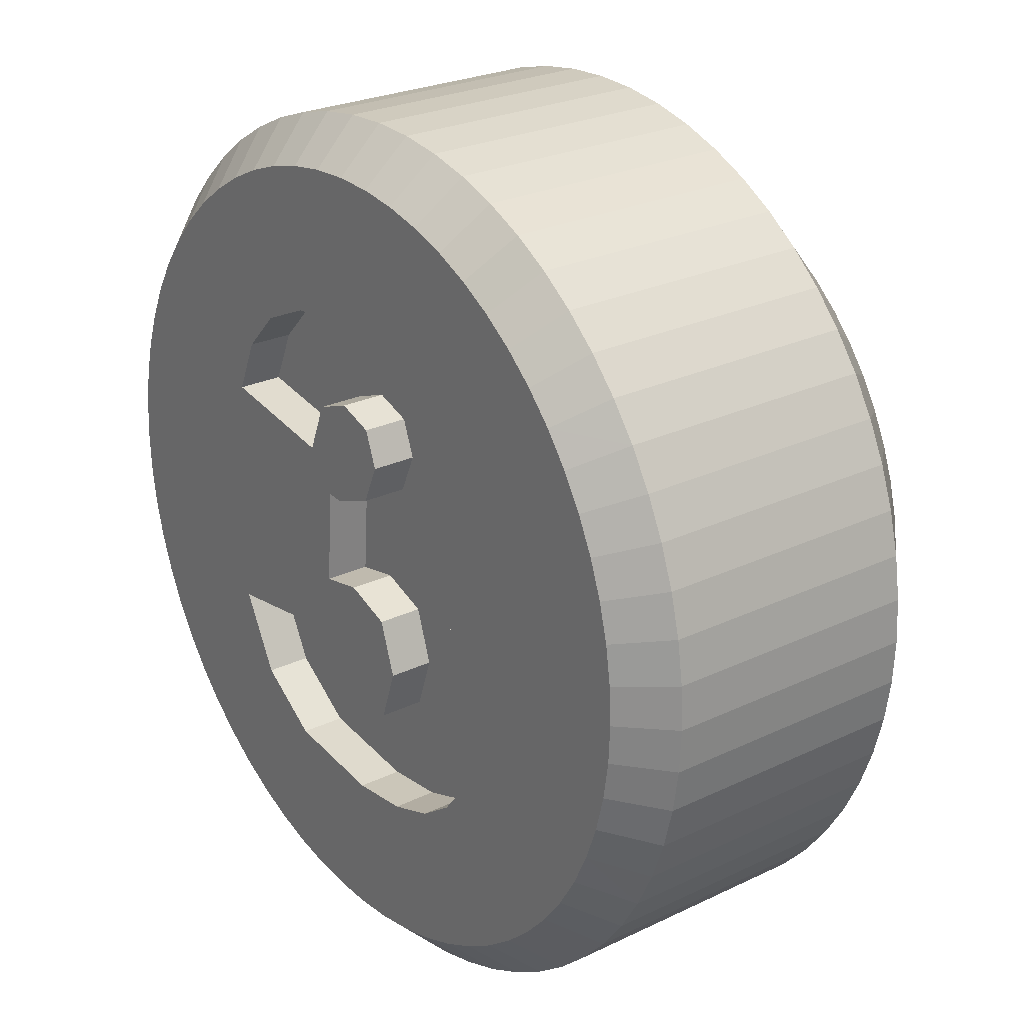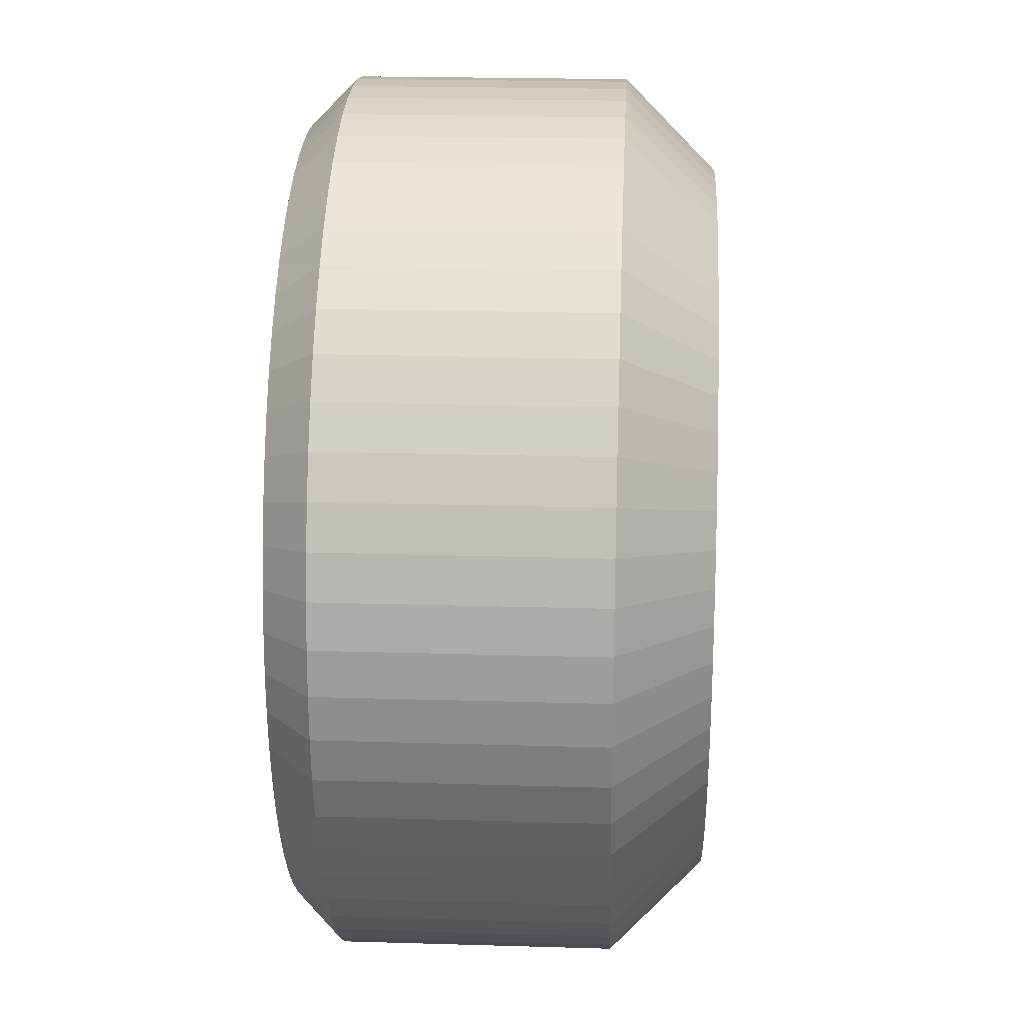
<metadata>
{"format":"obj","ext":"obj","renderer":"f3d","projection":"perspective","resolution":1024,"background":"white","views":[{"elev":25.4,"azim":52.3,"up":"+Y"},{"elev":21.8,"azim":93.0,"up":"+Y"}]}
</metadata>
<code>
o obj1
v 18.93 90.57 0
v 6.566 80.43 0
v 18.41 91.16 0
v 12.75 84.93 8
v 12.75 84.93 7.998
v 11.76 84.75 7.998
v 11.76 84.75 8
v 15.36 80.26 7.998
v 15.36 80.26 8
v 16.2 80.84 8
v 16.2 80.84 7.998
v 14.7 95.31 2
v 14.31 93.35 -0
v 13.73 95.45 2
v 17.83 91.68 0
v 17.19 92.15 0
v 12.75 95.5 8
v 11.87 94.46 9
v 12.75 94.5 9
v 13.53 93.46 0
v 14.26 79.9 7.998
v 14.26 79.9 8
v 17.46 76.68 8
v 16.99 77.56 9
v 16.58 76.26 8
v 20.71 86.28 0
v 11.97 77.54 0
v 20.6 87.06 0
v 15.65 95.07 2
v 15.07 93.16 -0
v 20.14 88.56 0
v 20.41 87.82 0
v 12.86 79.78 7.998
v 12.86 79.78 8
v 20.71 84.72 0
v 20.75 85.5 0
v 10.99 94.33 9
v 11.77 95.45 8
v 20.14 82.44 0
v 20.41 83.18 0
v 16.28 85.57 8
v 16.16 85.7 7.998
v 16.38 85.46 8
v 10.48 80.13 7.998
v 10.48 80.13 8
v 10.8 95.31 8
v 13.83 84.5 8
v 13.83 84.5 7.998
v 10.05 80.45 8
v 9.847 95.07 8
v 10.14 94.11 9
v 14.23 83.31 8
v 14.23 83.31 7.998
v 9.306 93.82 9
v 19.81 89.27 0
v 19.4 89.94 0
v 20.6 83.94 0
v 19.81 81.73 0
v 8.923 94.74 8
v 9.044 81.17 7.998
v 9.044 81.17 8
v 8.179 94.39 8
v 8.507 93.44 9
v 8.192 94.39 8
v 11.97 93.46 0
v 11.19 93.35 0
v 17.75 78.02 9
v 8.667 81.92 8
v 10.43 93.16 0
v 15.81 92.89 0
v 18.31 77.18 8
v 12.75 93.5 0
v 19.09 77.77 8
v 18.46 78.54 9
v 12.78 81.65 7.998
v 12.78 81.65 8
v 12.06 81.92 8
v 11.81 82.01 7.998
v 16.16 85.7 8
v 16.16 85.7 9
v 15.31 86.02 8
v 13.81 82.1 8
v 13.81 82.1 7.998
v 19.11 79.14 9
v 12.75 84.93 9
v 11.76 84.75 9
v 19.82 78.43 8
v 16.38 94.81 2
v 16.58 94.74 2
v 17.01 84.8 9
v 16.52 92.56 0
v 13.83 84.5 9
v 15.36 80.26 9
v 16.19 77.18 9
v 14.23 83.31 9
v 3.423 81.92 2
v 3.511 81.67 2
v 3.511 81.67 8
v 3.423 81.92 8
v 7.675 91.68 0
v 5.094 83.18 0
v 7.093 91.16 0
v 8.305 92.15 0
v 3.931 80.79 2
v 3.931 80.79 8
v 13.81 82.1 9
v 4.435 79.94 2
v 4.435 79.94 8
v 19.71 79.79 9
v 16.82 81.62 9
v 16.2 80.84 9
v 5.02 91.84 2
v 6.566 90.57 0
v 4.435 91.06 2
v 5.02 79.16 2
v 5.02 79.16 8
v 14.51 76.67 9
v 14.26 79.9 9
v 13.63 76.54 9
v 15.36 76.89 9
v 5.359 88.56 0
v 5.094 87.82 0
v 5.679 78.43 2
v 5.679 78.43 8
v 11.81 82.01 9
v 11.81 82.01 8
v 5.679 92.57 2
v 6.406 77.77 2
v 6.406 77.77 8
v 11.6 82.51 8
v 12.75 76.5 9
v 12.86 79.78 9
v 11.87 76.54 9
v 7.194 77.18 2
v 7.194 77.18 8
v 8.036 76.68 2
v 8.036 76.68 8
v 11.85 86.02 8
v 6.406 93.23 2
v 8.192 76.61 8
v 8.192 76.61 2
v 4.904 83.94 0
v 4.789 84.72 0
v 4.75 85.5 0
v 4.789 86.28 0
v 4.904 87.06 0
v 5.695 89.27 0
v 6.098 89.94 0
v 5.359 82.44 0
v 8.979 92.56 0
v 9.689 92.89 0
v 5.695 81.73 0
v 17.83 79.32 0
v 18.41 79.84 0
v 16.52 78.44 0
v 17.19 78.85 0
v 8.192 82.86 8
v 8.179 82.89 9
v 19.4 81.06 0
v 11.25 83.3 8
v 11.25 83.3 9
v 8.192 82.89 8
v 18.93 80.43 0
v 4.813 81.26 9
v 5.267 80.5 9
v 17.46 94.32 2
v 11.19 77.65 0
v 10.43 77.84 0
v 12.78 81.65 9
v 11.25 87.83 9
v 11.25 87.83 8
v 8.345 88.35 8
v 8.345 88.35 9
v 15.81 78.11 0
v 8.875 89.58 8
v 8.875 89.58 9
v 7.194 93.82 2
v 8.036 94.32 2
v 18.31 93.82 2
v 9.384 90.11 8
v 10.14 76.89 9
v 10.99 76.67 9
v 10.48 80.13 9
v 9.306 77.18 9
v 8.507 77.56 9
v 7.75 78.02 9
v 7.04 78.54 9
v 9.044 81.17 9
v 8.179 94.39 2
v 8.192 94.39 2
v 11.71 88.98 9
v 11.71 88.98 8
v 19.09 93.23 2
v 12.6 89.31 9
v 12.6 89.31 8
v 19.82 92.57 2
v 20.48 79.16 8
v 16.38 89.66 8
v 16.51 89.5 9
v 16.03 90.11 8
v 3.181 82.6 2
v 13.43 89.01 9
v 13.43 89.01 8
v 6.386 79.14 9
v 5.793 79.79 9
v 4.435 82.06 9
v 20.48 91.84 2
v 20.23 80.5 9
v 15.18 86.07 9
v 15.18 86.07 8
v 21.07 79.94 8
v 20.94 79.78 8
v 2.942 83.55 2
v 16.36 87.08 9
v 16.38 87.16 8
v 16.36 87.08 8
v 21.07 91.06 8
v 20.23 90.5 9
v 21.57 90.21 8
v 21.57 80.79 8
v 20.69 81.26 9
v 20.48 91.84 8
v 19.71 91.21 9
v 2.798 84.52 2
v 13.73 88.2 9
v 13.73 88.2 8
v 19.11 91.86 9
v 13.32 87.29 9
v 13.32 87.29 8
v 2.75 85.5 2
v 19.82 92.57 8
v 19.09 93.23 8
v 18.46 92.46 9
v 11.92 86.94 9
v 11.9 86.75 8
v 21.07 91.06 2
v 12.32 86.9 9
v 12.32 86.9 8
v 2.798 86.48 2
v 17.75 92.98 9
v 2.942 87.45 2
v 11.92 86.94 8
v 18.31 93.82 8
v 16.82 81.62 8
v 16.9 81.92 8
v 17.32 83.48 9
v 17.46 94.32 8
v 16.99 93.44 9
v 21.57 90.21 2
v 16.38 81.08 8
v 3.181 88.4 2
v 13.73 75.55 8
v 12.75 75.5 8
v 9.738 90.48 9
v 9.738 90.48 8
v 10.98 91.04 8
v 10.98 91.04 9
v 21.62 90.11 2
v 21.99 89.33 2
v 12.65 91.22 8
v 12.65 91.22 9
v 22.32 88.4 2
v 3.511 89.33 2
v 14.7 75.69 8
v 3.883 90.11 2
v 3.931 90.21 2
v 14.52 91.02 8
v 14.52 91.02 9
v 21.07 82.06 9
v 15.79 90.41 8
v 15.79 90.41 9
v 14.31 77.65 0
v 15.07 77.84 0
v 13.53 77.54 0
v 12.75 77.5 0
v 9.689 78.11 0
v 8.979 78.44 0
v 8.305 78.85 0
v 7.675 79.32 0
v 7.093 79.84 0
v 22.56 87.45 2
v 21.99 81.67 8
v 6.098 81.06 0
v 8.036 94.32 8
v 22.08 81.92 8
v 21.36 82.89 9
v 22.32 82.6 8
v 22.7 86.48 2
v 22.75 85.5 2
v 8.179 82.89 7.998
v 21.58 83.74 9
v 7.75 92.98 9
v 22.56 83.55 8
v 21.62 90.11 8
v 11.25 83.3 7.998
v 7.194 93.82 8
v 6.406 93.23 8
v 7.04 92.46 9
v 22.7 84.52 2
v 22.7 84.52 8
v 21.71 84.62 9
v 22.56 83.55 2
v 11.25 87.83 7.998
v 8.345 88.35 7.998
v 21.75 85.5 9
v 8.875 89.58 7.998
v 6.386 91.86 9
v 22.75 85.5 8
v 22.32 82.6 2
v 5.679 92.57 8
v 22.7 86.48 8
v 21.71 86.38 9
v 5.02 91.84 8
v 5.793 91.21 9
v 11.71 88.98 7.998
v 16.58 94.74 8
v 22.08 81.92 2
v 21.58 87.26 9
v 12.6 89.31 7.998
v 22.56 87.45 8
v 16.38 94.81 8
v 16.51 89.5 7.998
v 22.32 88.4 8
v 21.36 88.11 9
v 13.43 89.01 7.998
v 15.18 86.07 7.998
v 21.07 88.94 9
v 15.65 75.93 2
v 16.38 76.19 2
v 15.65 75.93 8
v 16.36 87.08 7.998
v 21.99 89.33 8
v 20.69 89.74 9
v 13.73 88.2 7.998
v 14.7 75.69 2
v 16.38 76.19 8
v 8.923 94.74 2
v 9.847 95.07 2
v 13.32 87.29 7.998
v 17.01 84.8 8
v 13.73 75.55 2
v 11.92 86.94 7.998
v 16.43 87.32 8
v 16.75 88.38 9
v 12.32 86.9 7.998
v 17.32 83.48 8
v 10.8 95.31 2
v 16.51 89.5 8
v 8.923 76.26 8
v 11.77 95.45 2
v 16.75 88.38 8
v 9.847 75.93 8
v 9.738 90.48 7.998
v 12.75 95.5 2
v 10.98 91.04 7.998
v 12.65 91.22 7.998
v 16.19 93.82 9
v 10.8 75.69 8
v 11.77 75.55 8
v 14.52 91.02 7.998
v 15.79 90.41 7.998
v 15.36 94.11 9
v 15.65 95.07 8
v 14.51 94.33 9
v 14.7 95.31 8
v 13.73 95.45 8
v 13.63 94.46 9
v 16.75 88.38 7.998
v 21.99 81.67 2
v 21.57 80.79 2
v 21.07 79.94 2
v 17.01 84.8 7.998
v 20.94 79.78 2
v 20.48 79.16 2
v 17.32 83.48 7.998
v 19.82 78.43 2
v 4.435 91.06 8
v 19.09 77.77 2
v 3.931 90.21 8
v 18.31 77.18 2
v 3.511 89.33 8
v 3.181 88.4 8
v 17.46 76.68 2
v 5.267 90.5 9
v 2.942 87.45 8
v 4.813 89.74 9
v 16.58 76.26 2
v 2.798 86.48 8
v 2.75 85.5 8
v 12.75 75.5 2
v 4.435 88.94 9
v 2.798 84.52 8
v 11.77 75.55 2
v 2.942 83.55 8
v 10.8 75.69 2
v 4.138 88.11 9
v 3.181 82.6 8
v 9.847 75.93 2
v 3.923 87.26 9
v 8.179 82.89 8
v 8.923 76.26 2
v 3.793 86.38 9
v 3.75 85.5 9
v 3.793 84.62 9
v 3.923 83.74 9
v 4.138 82.89 9
v 16.82 81.62 7.998
f 1 2 3
f 4 5 6
f 4 6 7
f 8 9 10
f 8 10 11
f 12 13 14
f 15 2 16
f 3 2 15
f 17 18 19
f 13 20 14
f 21 22 9
f 21 9 8
f 23 24 25
f 26 27 28
f 29 30 12
f 31 32 27
f 22 21 33
f 22 33 34
f 35 27 36
f 37 18 38
f 39 27 40
f 41 42 43
f 44 45 34
f 44 34 33
f 46 37 38
f 47 48 5
f 47 5 4
f 44 49 45
f 50 51 46
f 48 47 52
f 48 52 53
f 51 37 46
f 54 51 50
f 55 2 56
f 28 27 32
f 36 27 26
f 57 27 35
f 40 27 57
f 58 27 39
f 59 54 50
f 49 44 60
f 49 60 61
f 62 63 64
f 65 2 66
f 30 13 12
f 67 24 23
f 60 68 61
f 63 54 59
f 66 2 69
f 70 30 29
f 71 67 23
f 20 2 72
f 73 74 71
f 70 2 30
f 75 76 77
f 75 77 78
f 79 80 81
f 53 52 82
f 53 82 83
f 80 79 41
f 41 43 80
f 71 74 67
f 76 75 82
f 83 82 75
f 84 74 73
f 85 4 7
f 85 7 86
f 87 84 73
f 44 33 75
f 75 33 21
f 8 83 21
f 11 83 8
f 29 88 70
f 89 70 88
f 90 80 43
f 89 91 70
f 72 2 65
f 13 2 20
f 30 2 13
f 16 2 91
f 91 2 70
f 56 2 1
f 75 78 44
f 92 47 4
f 92 4 85
f 24 93 94
f 47 92 95
f 47 95 52
f 96 97 98
f 96 98 99
f 100 101 102
f 103 101 100
f 97 104 105
f 97 105 98
f 52 95 106
f 52 106 82
f 104 107 108
f 104 108 105
f 82 106 76
f 109 110 84
f 67 74 111
f 84 111 74
f 112 113 114
f 107 115 116
f 107 116 108
f 117 118 119
f 94 118 120
f 121 101 122
f 115 123 124
f 115 124 116
f 77 125 126
f 127 102 112
f 128 129 124
f 128 124 123
f 125 130 126
f 131 132 133
f 102 113 112
f 134 135 129
f 134 129 128
f 100 102 127
f 136 137 135
f 136 135 134
f 138 86 7
f 139 100 127
f 24 67 93
f 111 84 110
f 140 137 136
f 140 136 141
f 101 142 143
f 101 143 144
f 101 144 145
f 101 145 146
f 146 122 101
f 101 121 147
f 148 113 101
f 113 102 101
f 147 148 101
f 149 101 150
f 151 152 150
f 103 150 101
f 118 94 93
f 111 93 67
f 153 27 154
f 132 119 118
f 155 27 156
f 157 158 68
f 58 159 27
f 160 161 162
f 163 27 159
f 154 27 163
f 156 27 153
f 55 31 27
f 161 160 130
f 161 130 125
f 164 165 158
f 166 91 89
f 167 168 55
f 106 161 169
f 170 171 172
f 170 172 173
f 155 174 27
f 175 176 173
f 175 173 172
f 150 177 178
f 179 16 166
f 180 176 175
f 16 91 166
f 181 182 183
f 184 181 183
f 132 183 182
f 133 132 182
f 119 132 131
f 120 118 117
f 185 184 183
f 186 185 183
f 187 186 188
f 151 178 189
f 151 189 190
f 191 192 171
f 191 171 170
f 15 16 179
f 193 15 179
f 194 195 192
f 194 192 191
f 196 3 193
f 197 109 87
f 198 199 200
f 193 3 15
f 96 201 101
f 1 3 196
f 202 203 195
f 202 195 194
f 204 188 205
f 187 188 204
f 188 158 205
f 183 188 186
f 206 164 158
f 165 205 158
f 84 87 109
f 207 1 196
f 197 208 109
f 81 80 209
f 81 209 210
f 211 208 212
f 142 101 201
f 213 142 201
f 212 208 197
f 214 215 216
f 217 218 219
f 220 221 211
f 214 216 210
f 214 210 209
f 143 142 213
f 222 223 217
f 224 143 213
f 203 202 225
f 203 225 226
f 211 221 208
f 218 217 223
f 227 223 222
f 226 225 228
f 226 228 229
f 230 144 224
f 231 227 222
f 232 233 231
f 86 138 234
f 235 234 138
f 56 207 236
f 144 143 224
f 145 144 230
f 229 228 237
f 229 237 238
f 231 233 227
f 239 145 230
f 240 233 232
f 56 1 207
f 241 146 239
f 242 234 235
f 243 240 232
f 244 110 245
f 246 245 110
f 55 56 236
f 247 248 243
f 146 145 239
f 249 55 236
f 238 237 234
f 238 234 242
f 110 244 250
f 251 122 241
f 252 119 253
f 243 248 240
f 176 180 254
f 255 254 180
f 31 55 249
f 119 131 253
f 122 146 241
f 256 257 254
f 256 254 255
f 249 258 31
f 259 31 258
f 121 122 251
f 117 119 252
f 260 261 257
f 260 257 256
f 262 32 259
f 263 121 251
f 264 117 252
f 263 265 147
f 266 147 265
f 147 121 263
f 267 268 261
f 267 261 260
f 32 31 259
f 28 32 262
f 269 221 220
f 270 271 268
f 270 268 267
f 272 27 273
f 174 273 27
f 27 272 274
f 274 275 27
f 276 55 168
f 277 55 276
f 278 55 277
f 279 280 55
f 278 279 55
f 27 167 55
f 78 77 126
f 281 28 262
f 282 269 220
f 200 271 270
f 130 78 126
f 26 28 281
f 283 151 2
f 284 63 62
f 59 64 63
f 149 150 152
f 282 285 286
f 287 286 285
f 288 26 281
f 6 138 7
f 289 36 288
f 286 269 282
f 2 55 280
f 152 151 283
f 151 69 2
f 60 290 68
f 291 286 287
f 292 63 284
f 36 26 288
f 293 291 287
f 219 294 249
f 258 249 294
f 295 160 162
f 296 292 284
f 35 36 289
f 297 298 296
f 249 236 217
f 249 217 219
f 299 35 289
f 300 301 293
f 78 130 295
f 160 295 130
f 236 207 222
f 236 222 217
f 302 57 299
f 171 303 304
f 171 304 172
f 291 293 301
f 57 35 299
f 207 196 231
f 207 231 222
f 305 301 300
f 296 298 292
f 306 175 172
f 306 172 304
f 307 298 297
f 196 193 232
f 196 232 231
f 308 305 300
f 309 40 302
f 306 180 175
f 310 307 297
f 193 179 243
f 193 243 232
f 311 312 308
f 313 314 310
f 40 57 302
f 179 166 247
f 179 247 243
f 39 40 309
f 192 315 303
f 192 303 171
f 305 308 312
f 166 89 316
f 166 316 247
f 39 309 317
f 318 312 311
f 195 319 315
f 195 315 192
f 278 277 136
f 320 318 311
f 89 88 321
f 89 321 316
f 200 322 198
f 323 324 320
f 177 103 139
f 309 287 285
f 203 325 319
f 203 319 195
f 320 324 318
f 326 81 210
f 103 100 139
f 293 287 302
f 309 302 287
f 327 324 323
f 328 273 329
f 177 150 103
f 330 120 264
f 215 331 216
f 332 327 323
f 216 331 326
f 216 326 210
f 117 264 120
f 332 294 333
f 219 333 294
f 94 120 330
f 178 151 150
f 333 327 332
f 272 273 328
f 325 203 226
f 325 226 334
f 218 333 219
f 335 272 328
f 330 336 94
f 25 94 336
f 190 337 151
f 338 69 337
f 24 94 25
f 334 226 229
f 334 229 339
f 274 272 335
f 90 43 340
f 341 274 335
f 342 235 138
f 342 138 6
f 215 214 343
f 344 343 214
f 337 69 151
f 338 66 69
f 339 229 238
f 339 238 345
f 185 186 135
f 90 340 346
f 90 346 246
f 141 136 277
f 184 185 137
f 342 242 235
f 347 66 338
f 65 66 347
f 348 199 198
f 271 200 199
f 137 140 184
f 349 184 140
f 345 238 242
f 345 242 342
f 350 65 347
f 199 348 351
f 199 351 344
f 352 181 349
f 353 255 180
f 353 180 306
f 354 72 350
f 279 278 134
f 344 351 343
f 128 279 134
f 355 256 255
f 355 255 353
f 181 184 349
f 72 65 350
f 245 246 346
f 182 181 352
f 123 280 128
f 20 72 354
f 356 260 256
f 356 256 355
f 357 248 247
f 358 182 352
f 14 20 354
f 316 357 247
f 359 133 358
f 280 279 128
f 360 267 260
f 360 260 356
f 2 280 123
f 115 2 123
f 361 270 267
f 361 267 360
f 133 182 358
f 316 321 362
f 363 362 321
f 107 283 115
f 270 361 200
f 322 200 361
f 131 133 359
f 362 357 316
f 283 2 115
f 364 362 363
f 131 359 253
f 42 326 48
f 326 339 48
f 152 283 107
f 365 364 363
f 104 152 107
f 48 53 42
f 250 10 111
f 250 111 110
f 366 367 365
f 149 152 104
f 9 93 111
f 9 111 10
f 83 11 53
f 97 149 104
f 367 364 365
f 22 118 93
f 22 93 9
f 19 367 366
f 101 97 96
f 75 21 83
f 17 19 366
f 101 149 97
f 118 22 34
f 118 34 132
f 38 18 17
f 60 44 78
f 45 183 132
f 45 132 34
f 49 183 45
f 76 106 169
f 60 78 295
f 61 188 49
f 183 49 188
f 68 158 188
f 68 188 61
f 315 306 303
f 304 303 306
f 240 271 233
f 233 199 227
f 227 199 223
f 125 77 169
f 76 169 77
f 221 269 246
f 319 355 315
f 325 360 319
f 99 98 206
f 105 164 98
f 325 334 322
f 164 206 98
f 165 164 105
f 327 344 324
f 108 165 105
f 334 339 326
f 116 205 108
f 205 165 108
f 214 80 312
f 204 205 116
f 124 204 116
f 129 187 124
f 326 331 334
f 368 334 331
f 187 204 124
f 5 48 339
f 186 187 129
f 344 218 199
f 135 186 129
f 185 135 137
f 5 339 345
f 342 6 345
f 5 345 6
f 214 324 344
f 301 90 291
f 266 114 148
f 306 315 353
f 353 315 355
f 322 361 325
f 361 360 325
f 356 319 360
f 355 319 356
f 148 147 266
f 302 299 300
f 302 300 293
f 113 148 114
f 308 300 289
f 299 289 300
f 189 62 64
f 317 369 39
f 311 308 288
f 289 288 308
f 305 90 301
f 312 90 305
f 318 214 312
f 324 214 318
f 333 344 327
f 218 344 333
f 223 199 218
f 246 291 90
f 208 221 246
f 269 286 246
f 291 246 286
f 288 320 311
f 370 58 369
f 281 320 288
f 58 39 369
f 37 261 18
f 320 281 323
f 262 323 281
f 178 284 189
f 62 189 284
f 54 257 51
f 323 259 332
f 259 323 262
f 371 159 370
f 178 177 296
f 178 296 284
f 259 294 332
f 294 259 258
f 159 58 370
f 90 312 80
f 43 42 372
f 43 372 340
f 177 139 297
f 177 297 296
f 163 159 371
f 343 331 215
f 371 373 163
f 374 163 373
f 340 372 375
f 340 375 346
f 139 127 310
f 139 310 297
f 198 322 348
f 376 154 374
f 348 322 368
f 348 368 351
f 127 112 313
f 127 313 310
f 331 343 368
f 351 368 343
f 92 85 95
f 106 95 85
f 106 85 86
f 86 161 106
f 154 163 374
f 375 245 346
f 112 114 377
f 112 377 313
f 153 154 376
f 42 53 372
f 375 372 53
f 378 153 376
f 114 266 379
f 114 379 377
f 380 156 378
f 322 334 368
f 363 321 29
f 88 29 321
f 156 153 378
f 263 381 265
f 381 379 265
f 266 265 379
f 125 169 161
f 363 12 365
f 29 12 363
f 12 14 366
f 12 366 365
f 155 156 380
f 310 314 307
f 263 251 382
f 263 382 381
f 14 17 366
f 383 155 380
f 384 314 313
f 14 354 17
f 377 384 313
f 38 17 350
f 354 350 17
f 251 241 385
f 251 385 382
f 174 155 383
f 38 347 46
f 379 386 377
f 350 347 38
f 50 46 338
f 347 338 46
f 387 174 383
f 241 239 388
f 241 388 385
f 338 59 50
f 273 387 329
f 338 337 59
f 239 230 389
f 239 389 388
f 377 386 384
f 273 174 387
f 337 190 59
f 27 275 390
f 391 386 379
f 189 64 190
f 59 190 64
f 389 230 224
f 389 224 392
f 275 341 390
f 42 79 81
f 42 81 326
f 381 391 379
f 275 274 341
f 79 42 41
f 393 27 390
f 224 213 394
f 224 394 392
f 395 167 393
f 382 396 381
f 213 201 397
f 213 397 394
f 167 27 393
f 396 391 381
f 398 168 395
f 201 96 99
f 201 99 397
f 399 396 382
f 385 399 382
f 167 395 168
f 157 68 290
f 157 290 400
f 276 168 398
f 401 276 398
f 388 402 385
f 400 290 162
f 295 162 290
f 277 401 141
f 295 290 60
f 277 276 401
f 399 385 402
f 403 402 388
f 329 387 25
f 329 25 336
f 136 134 278
f 389 403 388
f 387 383 23
f 387 23 25
f 383 380 71
f 383 71 23
f 392 404 389
f 380 378 73
f 380 73 71
f 378 376 87
f 378 87 73
f 403 389 404
f 376 374 197
f 376 197 87
f 405 404 392
f 373 371 211
f 373 211 212
f 394 405 392
f 397 406 394
f 212 197 373
f 197 374 373
f 220 211 370
f 371 370 211
f 406 405 394
f 282 220 369
f 370 369 220
f 206 406 397
f 206 397 99
f 285 282 369
f 285 369 317
f 309 285 317
f 400 158 157
f 245 375 407
f 245 407 244
f 11 250 407
f 244 407 250
f 162 161 158
f 162 158 400
f 375 53 407
f 407 53 11
f 341 252 253
f 341 253 390
f 335 264 252
f 335 252 341
f 328 330 264
f 328 264 335
f 336 330 328
f 336 328 329
f 401 349 140
f 401 140 141
f 80 214 209
f 398 352 349
f 398 349 401
f 170 173 234
f 395 358 352
f 395 352 398
f 86 234 173
f 393 359 358
f 393 358 395
f 390 253 359
f 390 359 393
f 228 225 237
f 234 237 225
f 170 234 225
f 170 225 202
f 194 170 202
f 191 170 194
f 11 10 250
f 298 176 254
f 261 37 257
f 271 357 268
f 240 248 271
f 199 233 271
f 19 261 367
f 18 261 19
f 51 257 37
f 63 254 54
f 257 54 254
f 364 367 261
f 364 261 268
f 357 362 268
f 357 271 248
f 364 268 362
f 292 254 63
f 173 176 314
f 384 386 173
f 396 399 173
f 402 403 173
f 403 404 158
f 161 86 158
f 391 396 173
f 307 314 176
f 298 254 292
f 86 173 158
f 298 307 176
f 314 384 173
f 386 391 173
f 399 402 173
f 158 173 403
f 405 158 404
f 406 158 405
f 206 158 406
f 110 109 208
f 246 110 208

</code>
